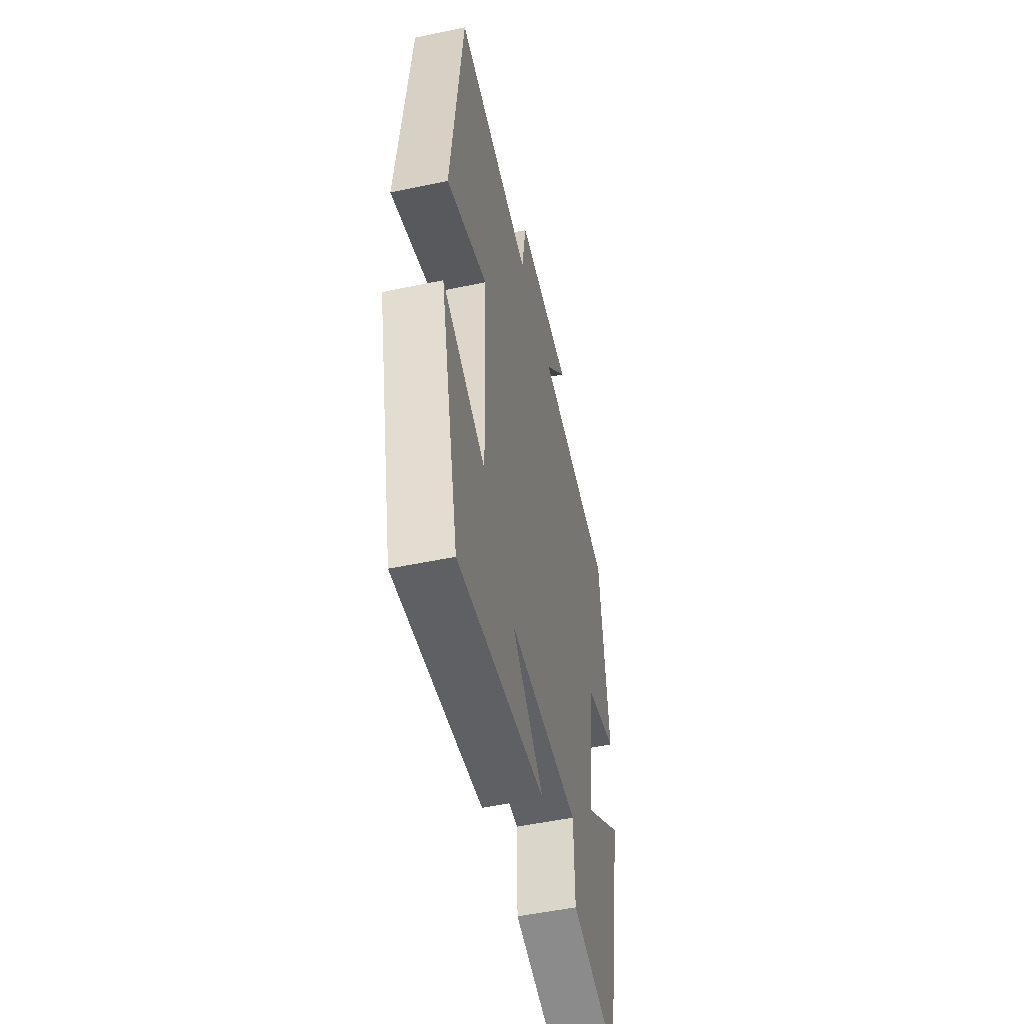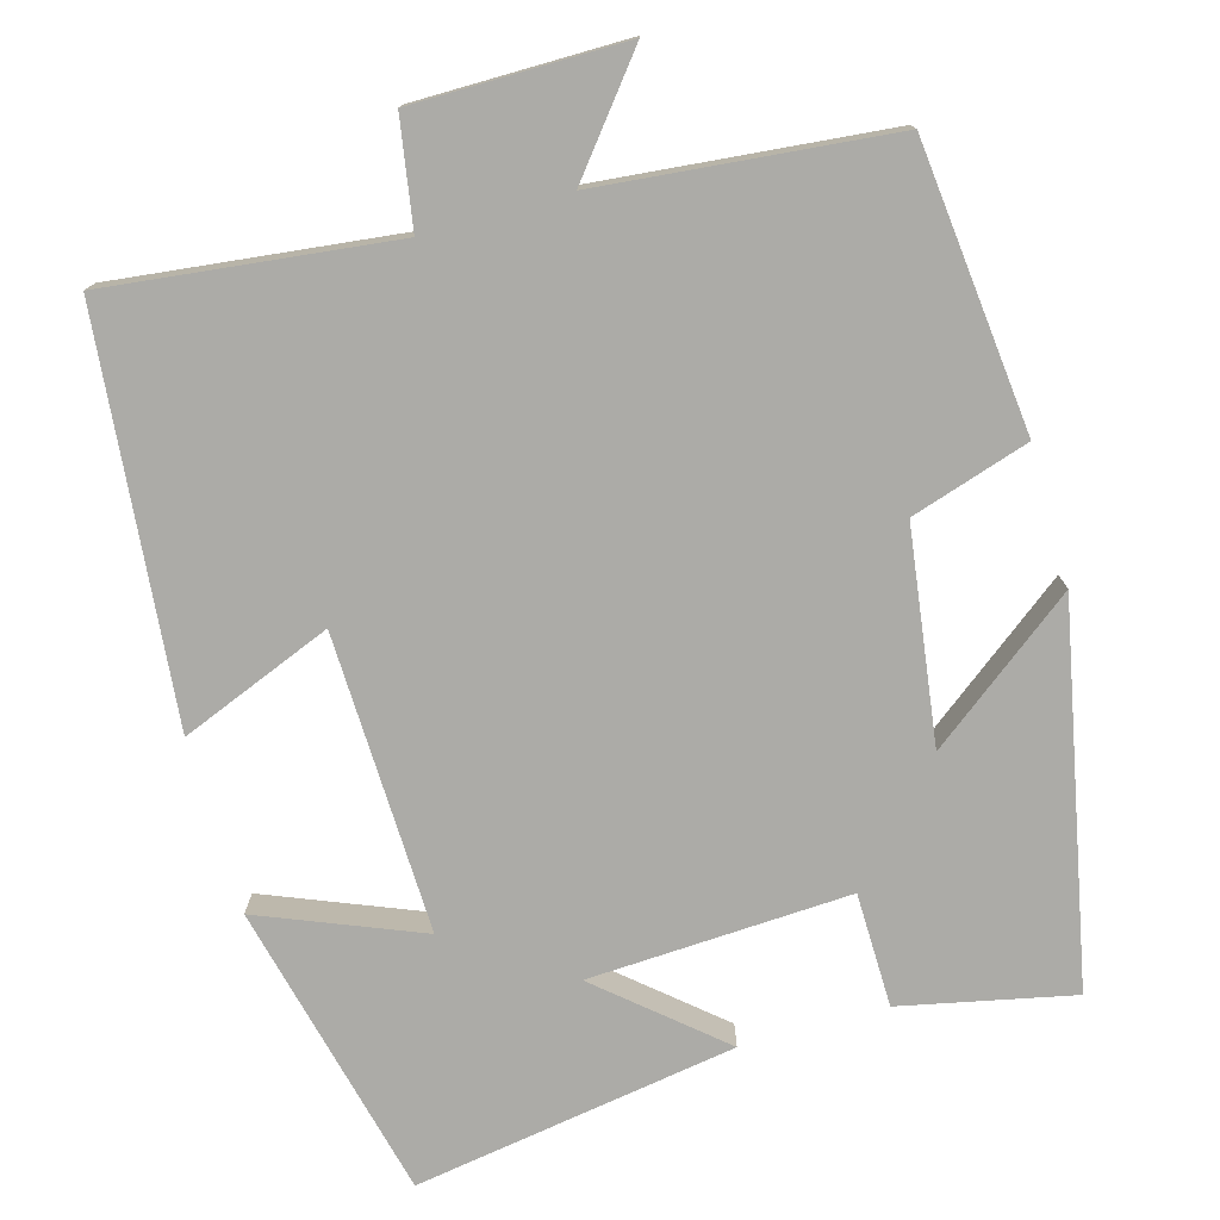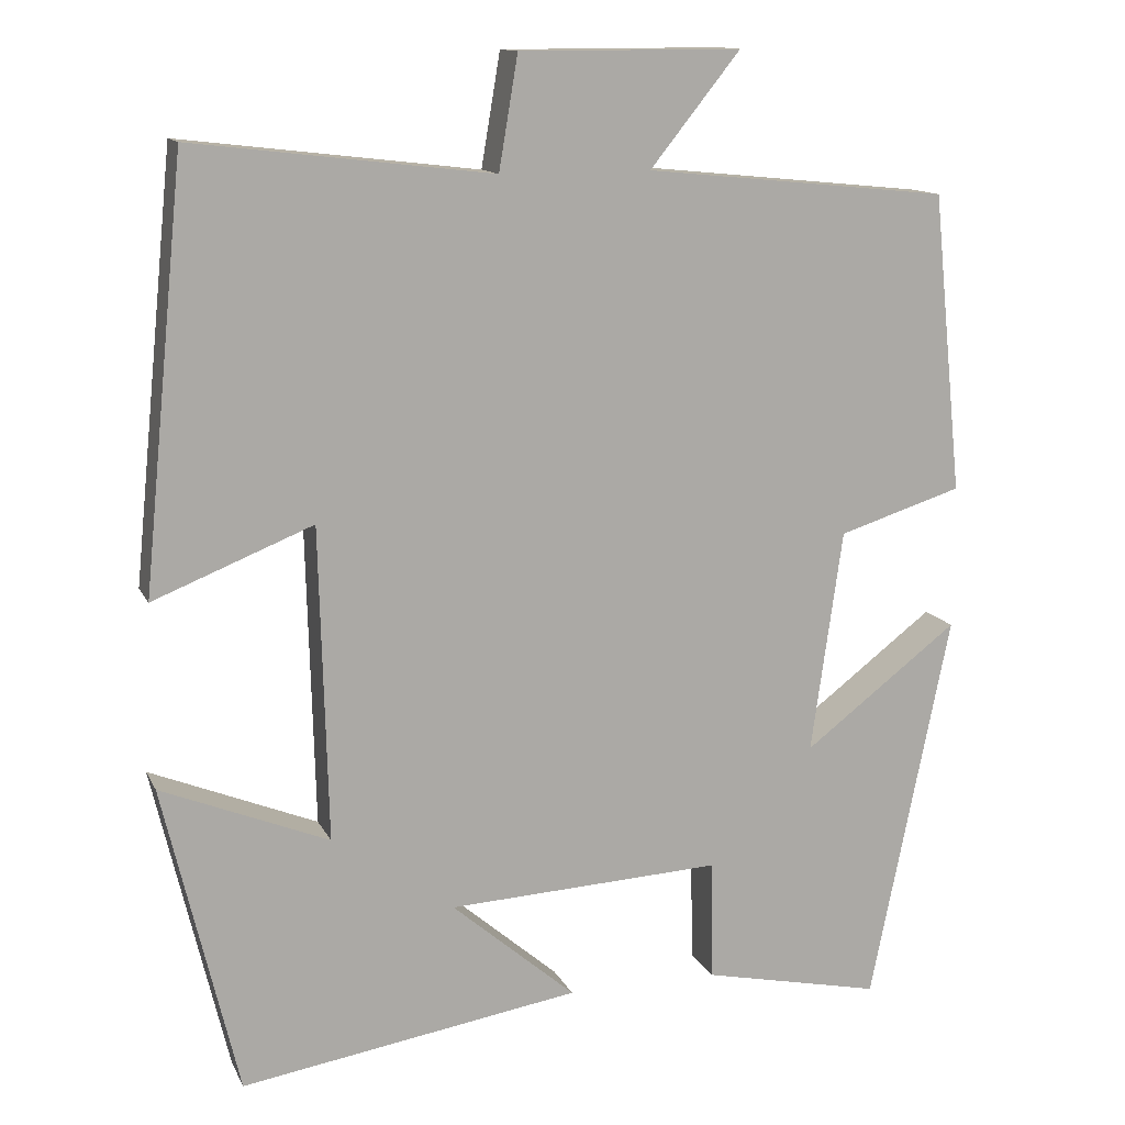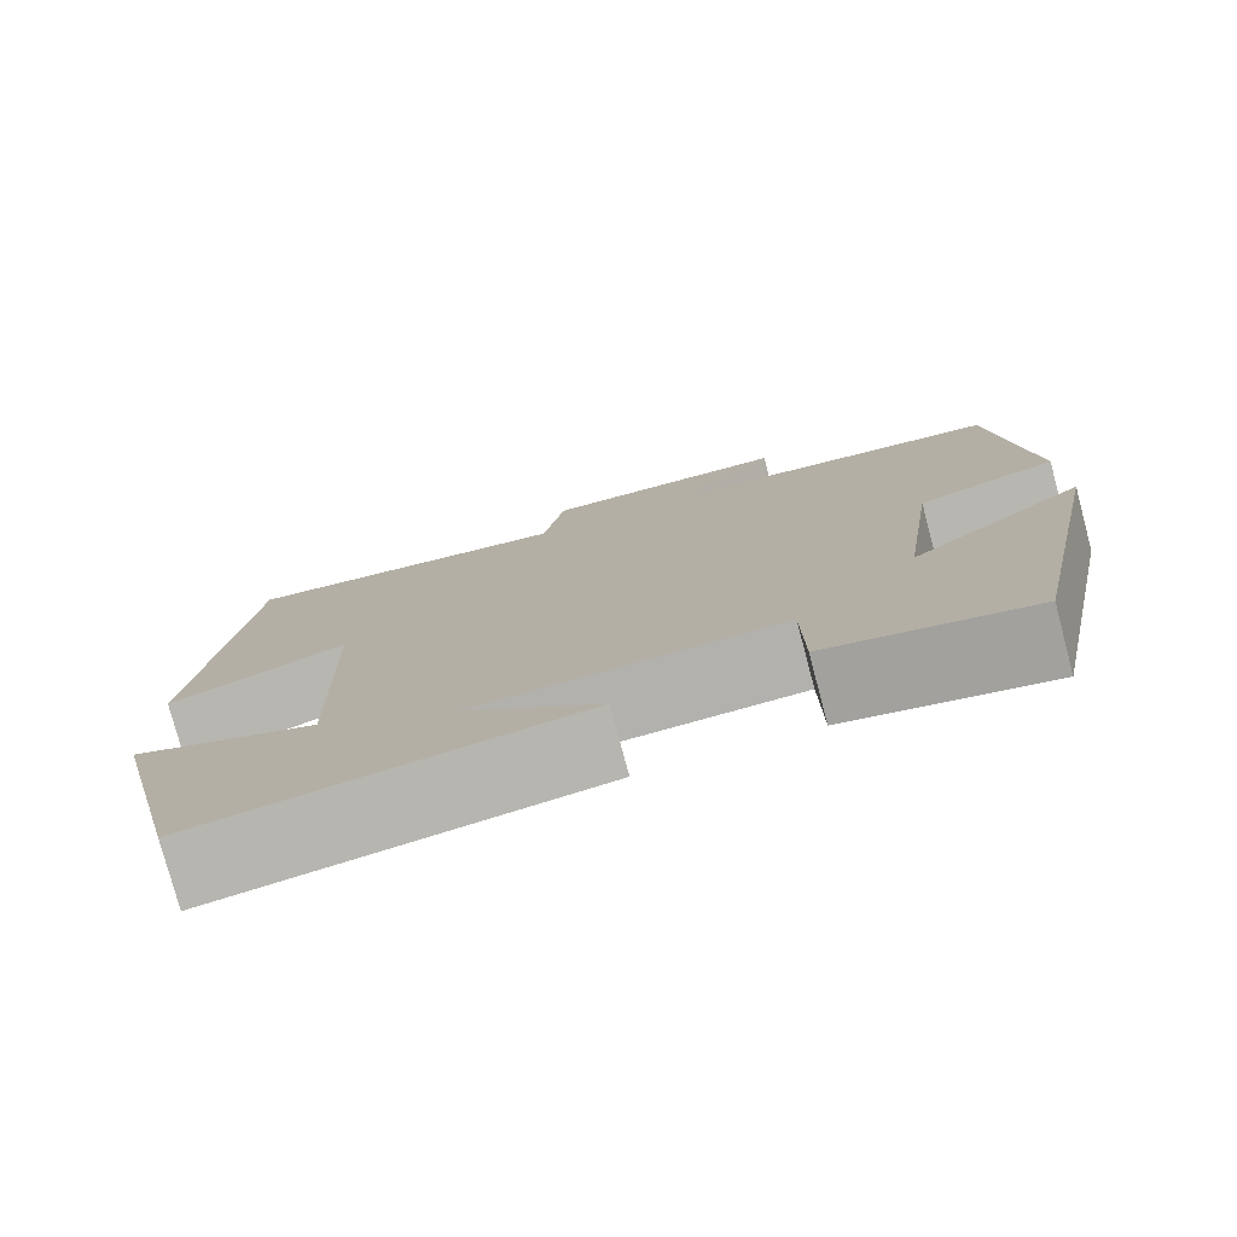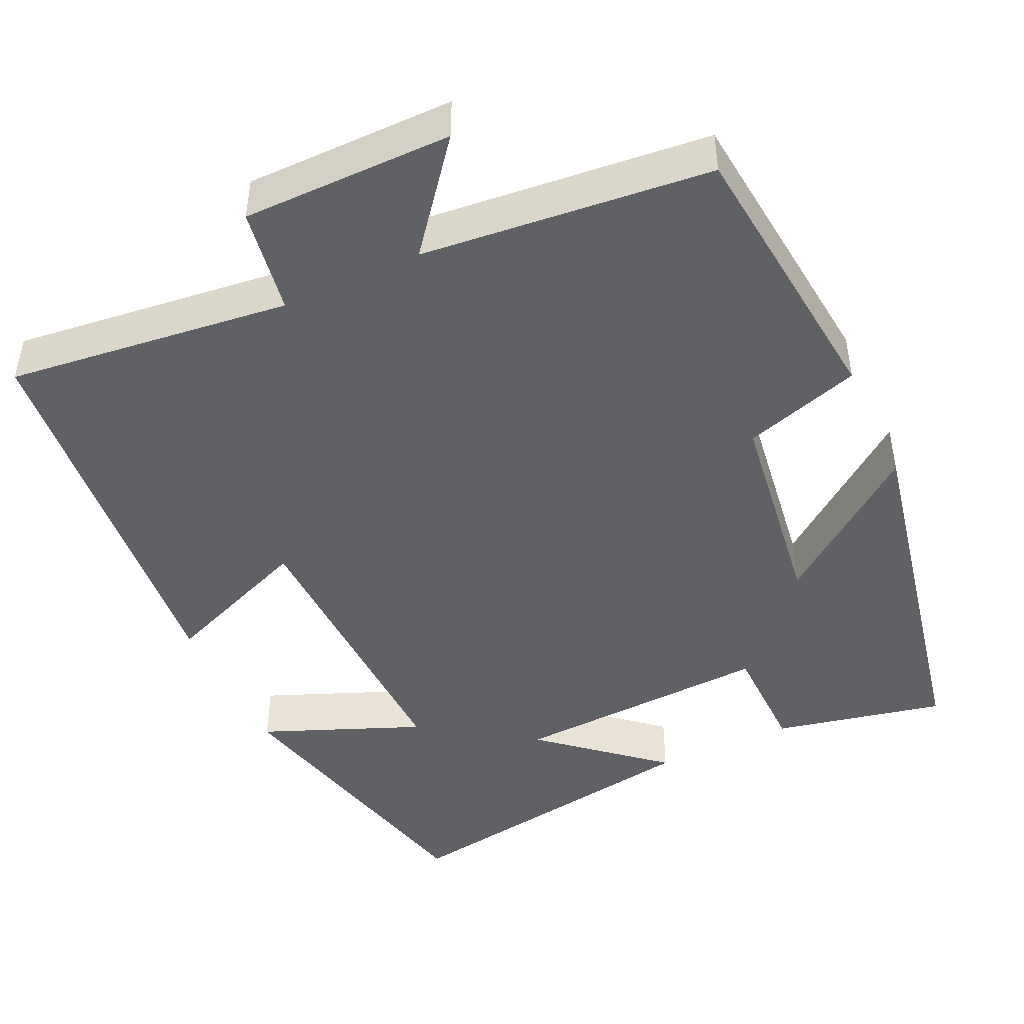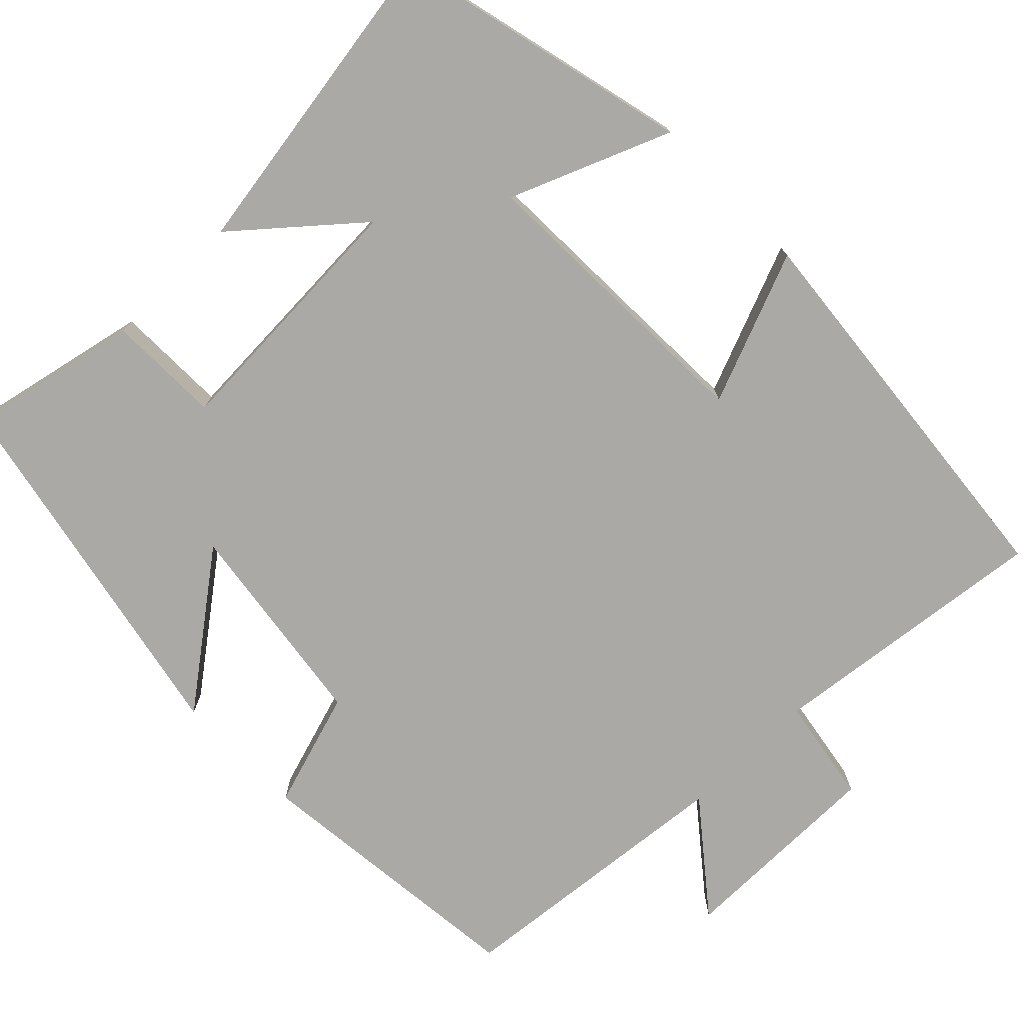
<metadata>
{"format":"obj","ext":"obj","renderer":"f3d","projection":"perspective","resolution":1024,"background":"white","views":[{"elev":-52.3,"azim":-77.3,"up":"+Z"},{"elev":-76.2,"azim":15.9,"up":"+Y"},{"elev":13.1,"azim":-18.1,"up":"+Z"},{"elev":-78.2,"azim":14.9,"up":"+Z"},{"elev":-45.9,"azim":25.1,"up":"+Y"},{"elev":-75.4,"azim":-135.6,"up":"+Y"}]}
</metadata>
<code>
v -0.449 0.07 0.543
v -0.087 0.07 0.5
v -0.064 0.07 0.636
v 0.204 0.07 0.636
v 0.095 0.07 0.5
v 0.463 0.07 0.463
v 0.5 0.07 0.101
v 0.35 0.07 0.054
v 0.312 0.07 -0.216
v 0.5 0.07 -0.073
v 0.403 0.07 -0.547
v 0.185 0.07 -0.5
v 0.183 0.07 -0.355
v -0.149 0.07 -0.371
v 0.001 0.07 -0.5
v -0.41 0.07 -0.565
v -0.5 0.07 -0.187
v -0.297 0.07 -0.27
v -0.307 0.07 0.11
v -0.5 0.07 0.033
v -0.449 0 0.543
v -0.087 0 0.5
v -0.064 0 0.636
v 0.204 0 0.636
v 0.095 0 0.5
v 0.463 0 0.463
v 0.5 0 0.101
v 0.35 0 0.054
v 0.312 0 -0.216
v 0.5 0 -0.073
v 0.403 0 -0.547
v 0.185 0 -0.5
v 0.183 0 -0.355
v -0.149 0 -0.371
v 0.001 0 -0.5
v -0.41 0 -0.565
v -0.5 0 -0.187
v -0.297 0 -0.27
v -0.307 0 0.11
v -0.5 0 0.033
f 19 20 1 2
f 18 19 2
f 15 16 17 18
f 14 15 18
f 13 14 18 2
f 10 11 12 13
f 9 10 13
f 8 9 13 2
f 5 6 7 8
f 5 8 2 3
f 3 4 5
f 22 21 40 39
f 22 39 38
f 38 37 36 35
f 38 35 34
f 22 38 34 33
f 33 32 31 30
f 33 30 29
f 22 33 29 28
f 28 27 26 25
f 23 22 28 25
f 25 24 23
f 1 21 22 2
f 2 22 23 3
f 3 23 24 4
f 4 24 25 5
f 5 25 26 6
f 6 26 27 7
f 7 27 28 8
f 8 28 29 9
f 9 29 30 10
f 10 30 31 11
f 11 31 32 12
f 12 32 33 13
f 13 33 34 14
f 14 34 35 15
f 15 35 36 16
f 16 36 37 17
f 17 37 38 18
f 18 38 39 19
f 19 39 40 20
f 20 40 21 1

</code>
